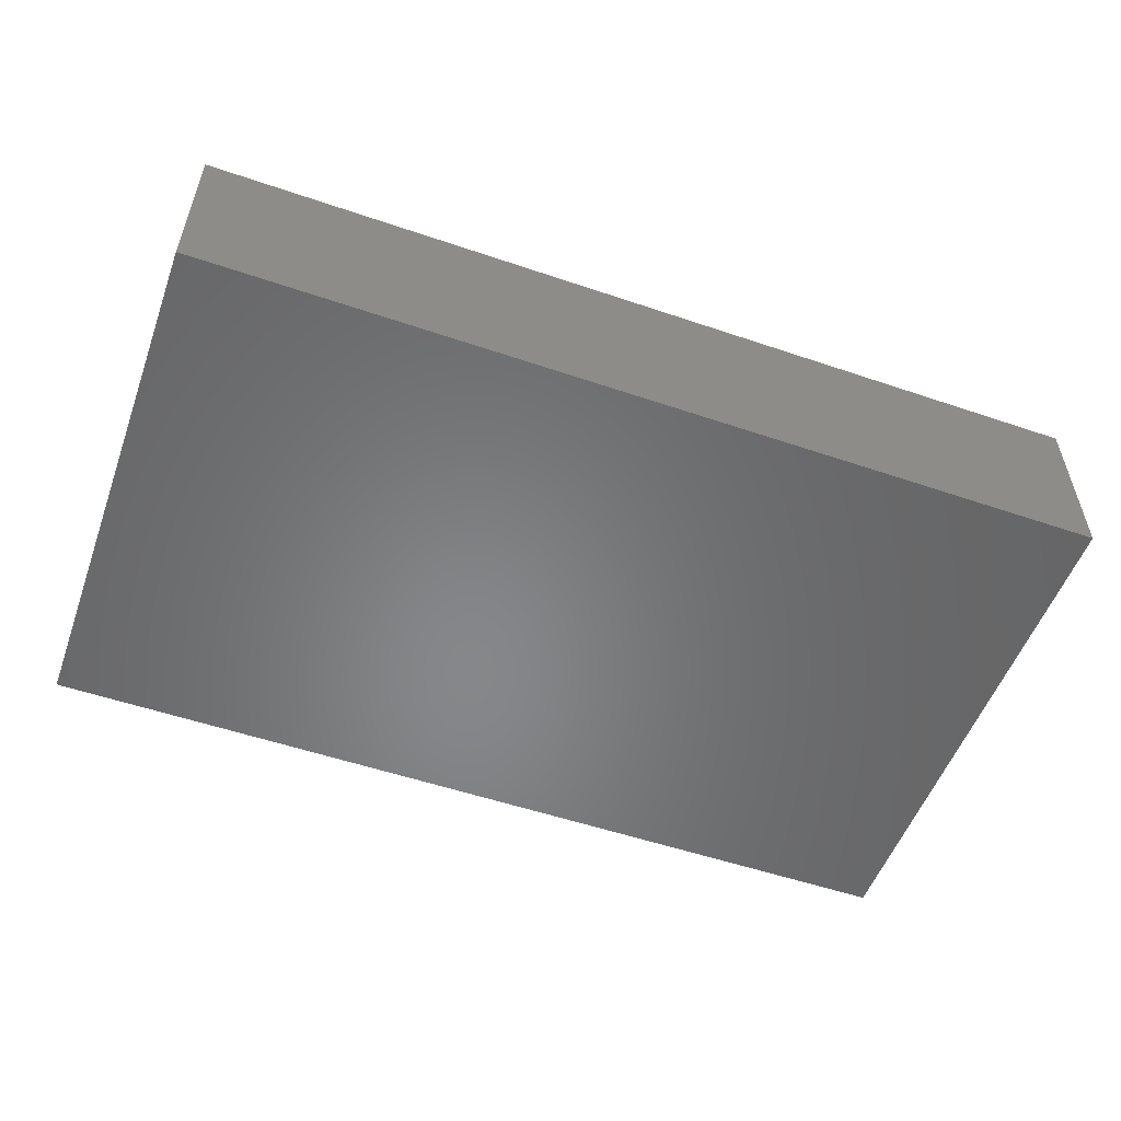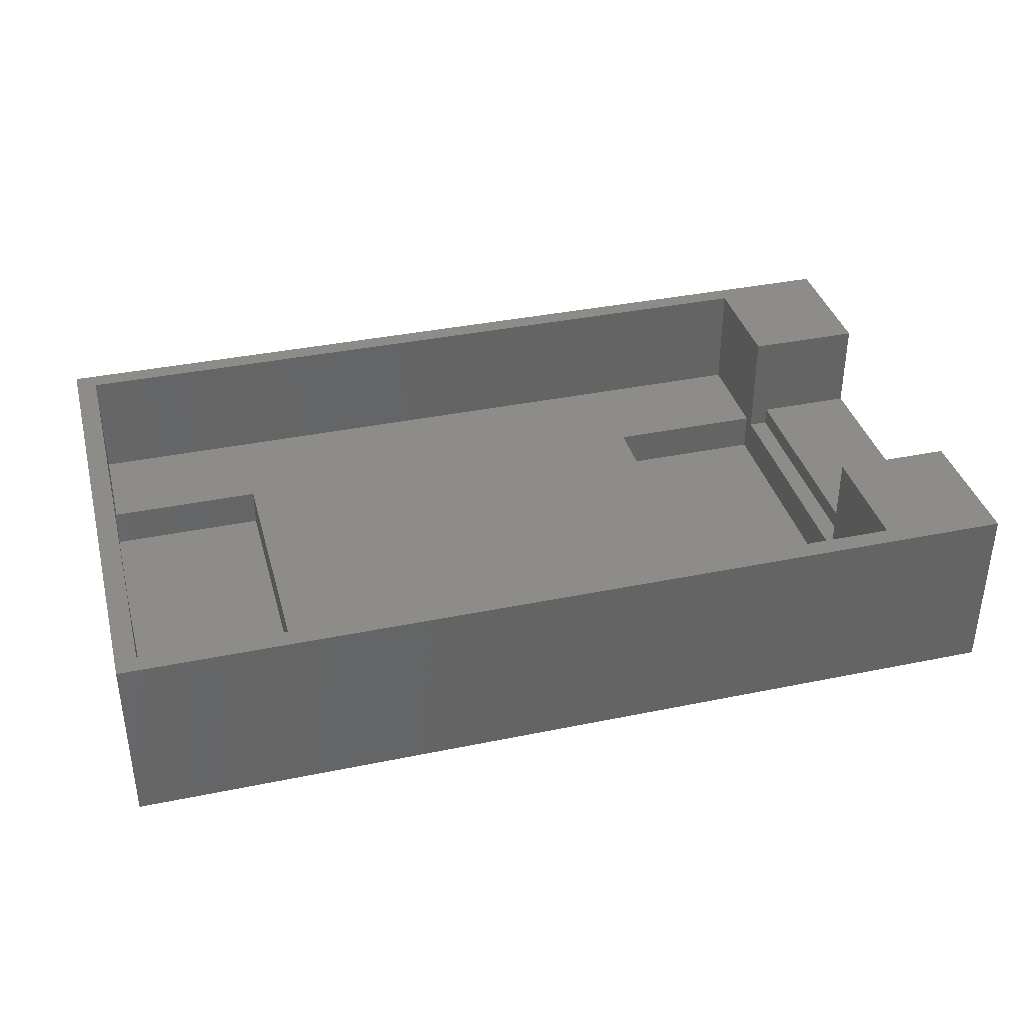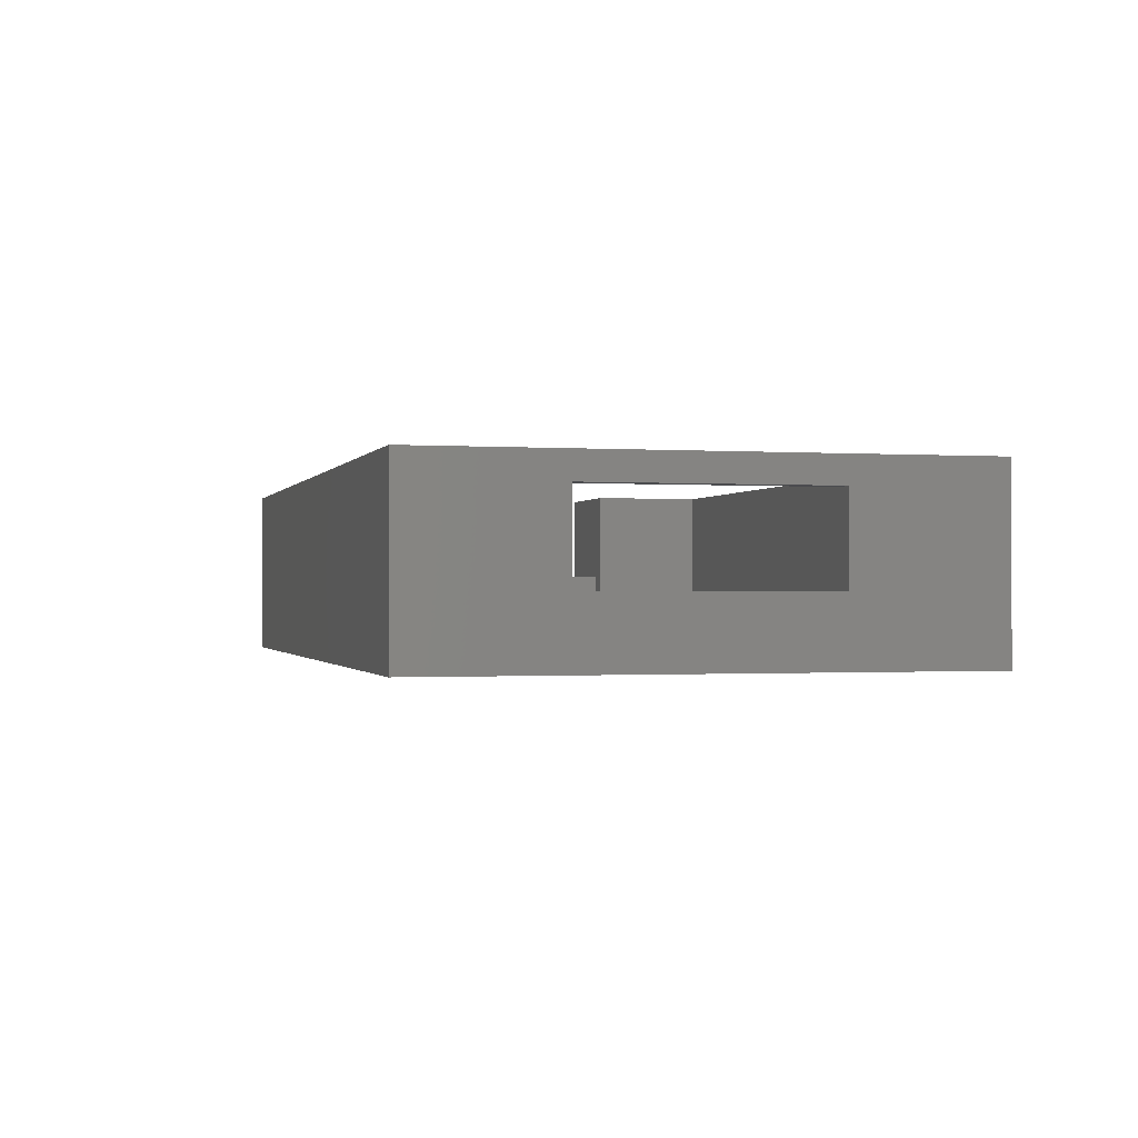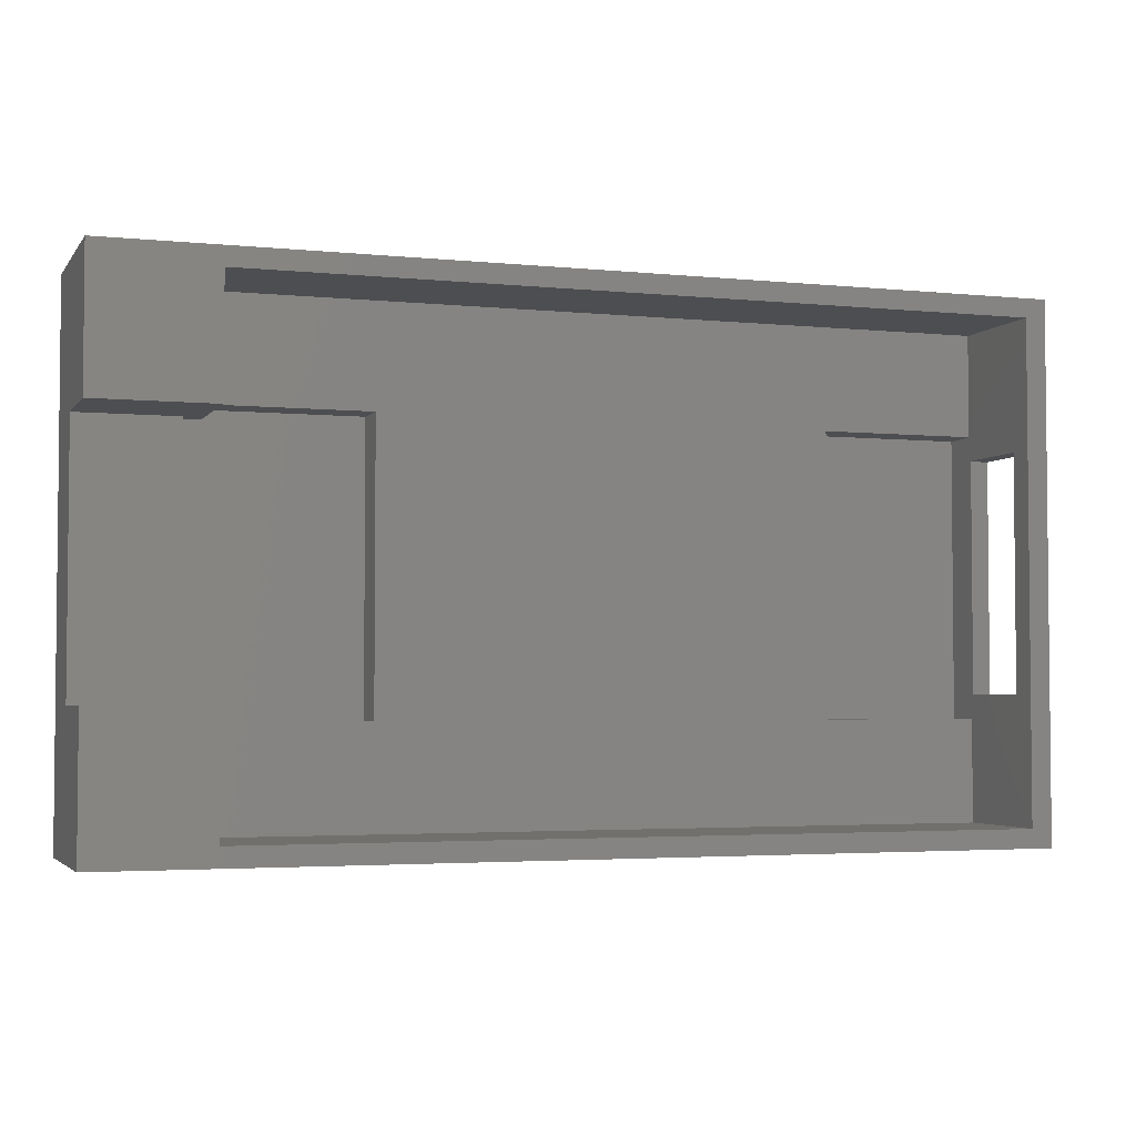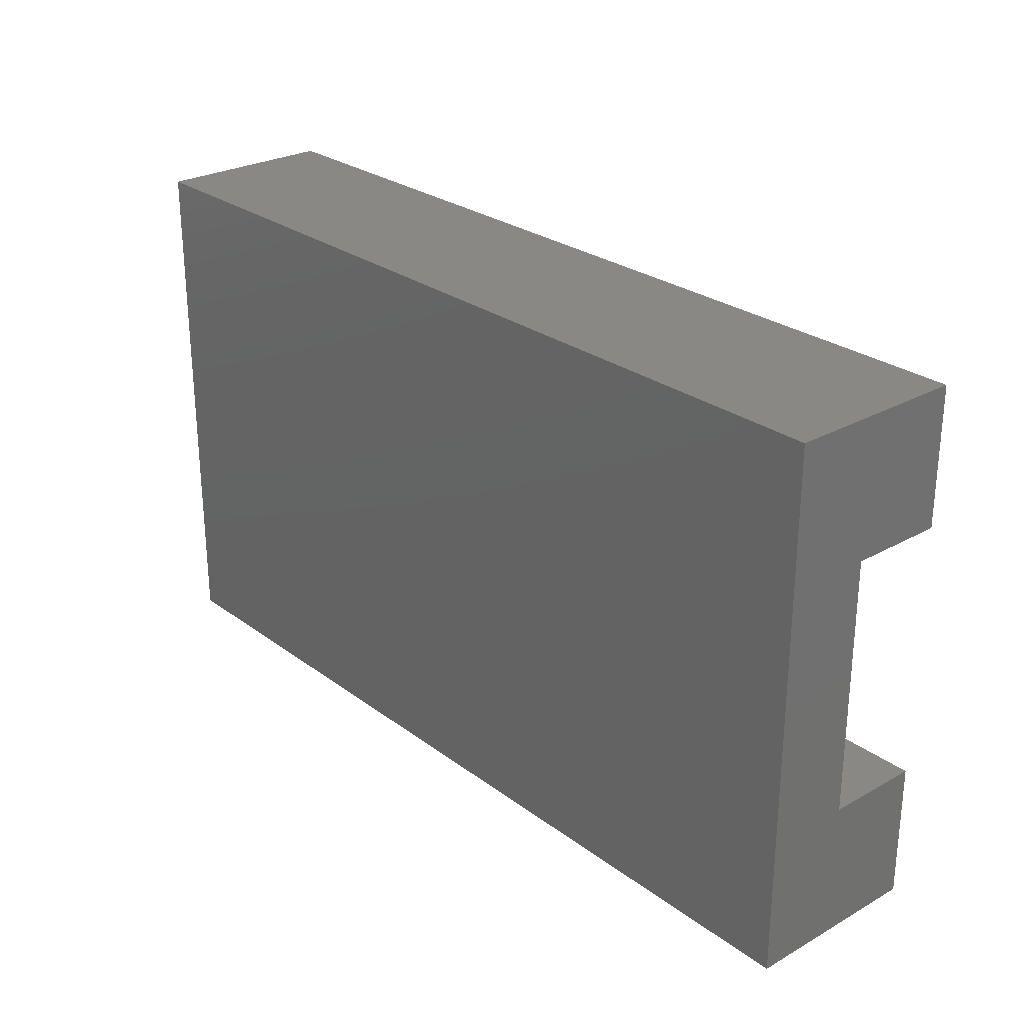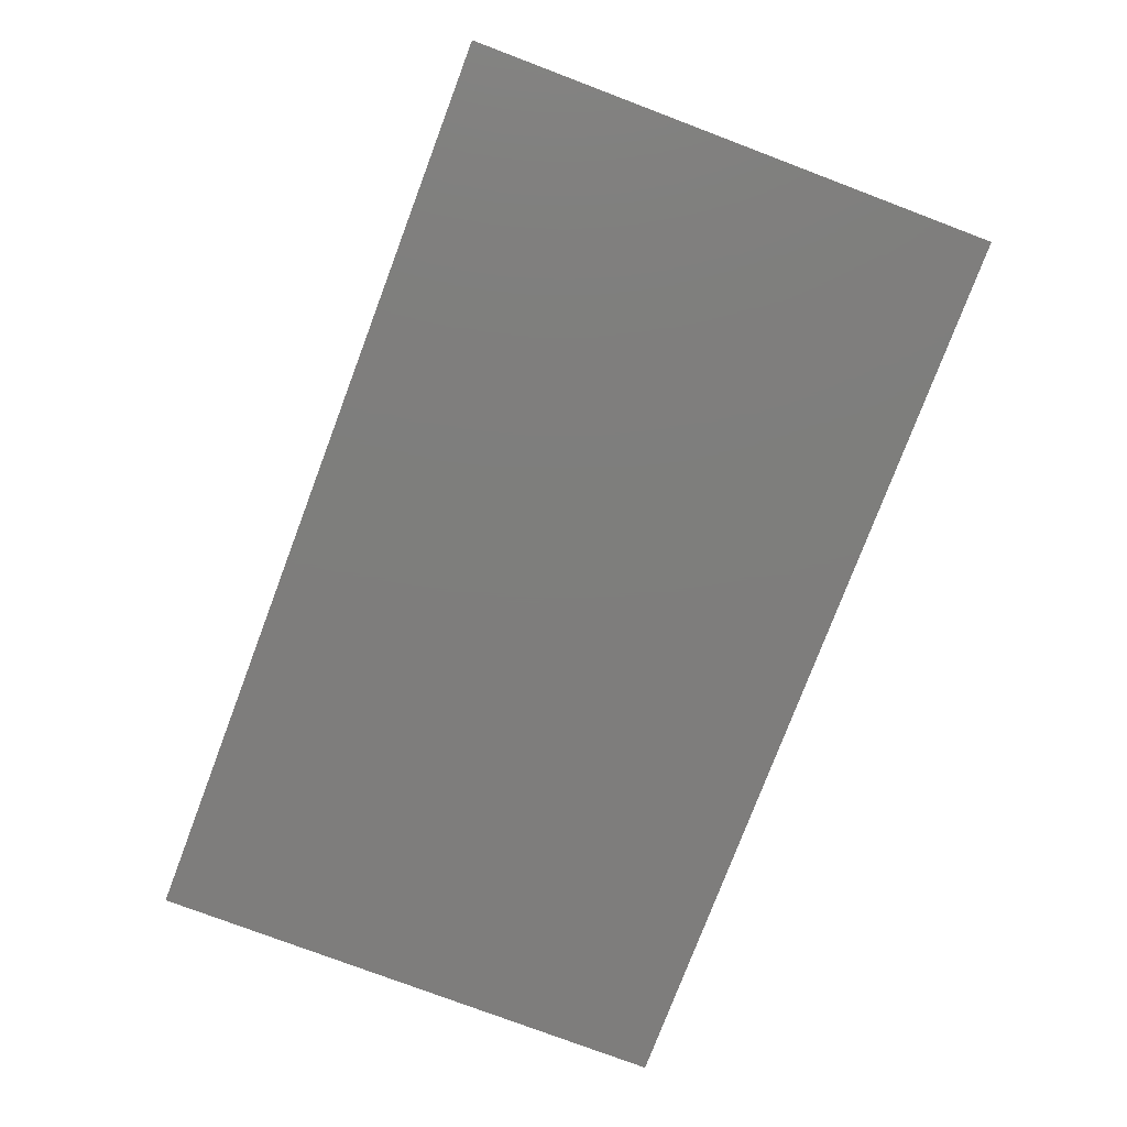
<metadata>
{"format":"stl","ext":"stl","renderer":"f3d","projection":"perspective","resolution":1024,"background":"white","views":[{"elev":-53.8,"azim":160.1,"up":"+Z"},{"elev":37.2,"azim":165.2,"up":"+Z"},{"elev":-0.7,"azim":75.3,"up":"+Z"},{"elev":-3.4,"azim":-19.0,"up":"+Y"},{"elev":26.7,"azim":-131.1,"up":"+Y"},{"elev":-77.5,"azim":-110.7,"up":"+Z"}]}
</metadata>
<code>
# stl→obj: 56 verts, 112 faces
v 0 27.9 0
v 0 20.7 4.5
v 0 27.9 9.5
v 0 7.2 4.5
v 0 0 0
v 0 0 9.5
v 0 7.2 9.5
v 0 20.7 9.5
v 6.2 7.2 9.5
v 6.2 1 9.5
v 48.3 27.9 9.5
v 47.2 26.9 9.5
v 48.3 0 9.5
v 6.2 26.9 9.5
v 6.2 20.7 9.5
v 47.2 1 9.5
v 48.3 20.15 3.5
v 48.3 20.15 8.1
v 48.3 7.75 8.1
v 48.3 7.75 3.5
v 48.3 27.9 0
v 48.3 0 0
v 6.2 6.45 3.5
v 6.2 7.2 3.5
v 6.2 1 3.5
v 6.2 21.45 3.5
v 6.2 26.9 3.5
v 6.2 20.7 3.5
v 6.2 21.45 1.4
v 6.2 6.45 1.4
v 47.2 7.75 3.5
v 47.2 6.45 3.5
v 47.2 7.75 8.1
v 47.2 21.45 3.5
v 47.2 26.9 3.5
v 47.2 20.15 8.1
v 47.2 20.15 3.5
v 47.2 1 3.5
v 38.8 21.45 3.5
v 14.7 21.45 3.5
v 38.8 6.45 3.5
v 14.7 6.45 3.5
v 47.3 7.75 3.5
v 47.3 6.45 3.5
v 47.3 21.45 3.5
v 47.3 20.15 3.5
v 14.7 6.45 1.4
v 14.7 21.45 1.4
v 38.8 21.45 1.4
v 38.8 6.45 1.4
v 47.3 21.45 1.4
v 47.3 6.45 1.4
v 5.2 7.2 4.5
v 5.2 20.7 3.5
v 5.2 20.7 4.5
v 5.2 7.2 3.5
f 1 2 3
f 1 4 2
f 5 4 1
f 6 4 5
f 4 6 7
f 3 2 8
f 9 7 10
f 11 12 13
f 11 14 12
f 3 14 11
f 8 14 3
f 14 8 15
f 16 13 12
f 10 13 16
f 10 6 13
f 6 10 7
f 17 11 18
f 11 19 18
f 19 13 20
f 13 19 11
f 11 17 21
f 20 21 17
f 20 22 21
f 22 20 13
f 5 21 22
f 21 5 1
f 5 13 6
f 13 5 22
f 21 3 11
f 3 21 1
f 9 23 24
f 10 23 9
f 23 10 25
f 14 26 27
f 15 26 14
f 28 26 15
f 26 28 29
f 24 29 28
f 30 24 23
f 24 30 29
f 31 32 33
f 34 12 35
f 36 34 37
f 34 36 12
f 33 12 36
f 16 32 38
f 33 16 12
f 32 16 33
f 35 39 34
f 39 40 41
f 35 40 39
f 27 40 35
f 40 27 26
f 41 38 32
f 42 41 40
f 41 42 38
f 25 42 23
f 42 25 38
f 32 43 44
f 43 32 31
f 37 45 46
f 45 37 34
f 46 20 17
f 20 46 43
f 38 10 16
f 10 38 25
f 27 12 14
f 12 27 35
f 47 40 48
f 40 47 42
f 29 47 48
f 47 29 30
f 47 23 42
f 23 47 30
f 29 40 26
f 40 29 48
f 41 49 39
f 49 41 50
f 51 46 45
f 51 43 46
f 52 43 51
f 43 52 44
f 49 52 51
f 52 49 50
f 52 32 44
f 50 32 52
f 32 50 41
f 49 34 39
f 51 34 49
f 34 51 45
f 53 54 55
f 54 53 56
f 2 53 55
f 53 2 4
f 9 53 7
f 24 53 9
f 53 24 56
f 7 53 4
f 55 8 2
f 8 55 15
f 28 55 54
f 55 28 15
f 54 24 28
f 24 54 56
f 33 18 19
f 18 33 36
f 43 19 20
f 19 43 33
f 33 43 31
f 46 36 37
f 36 46 18
f 18 46 17

</code>
